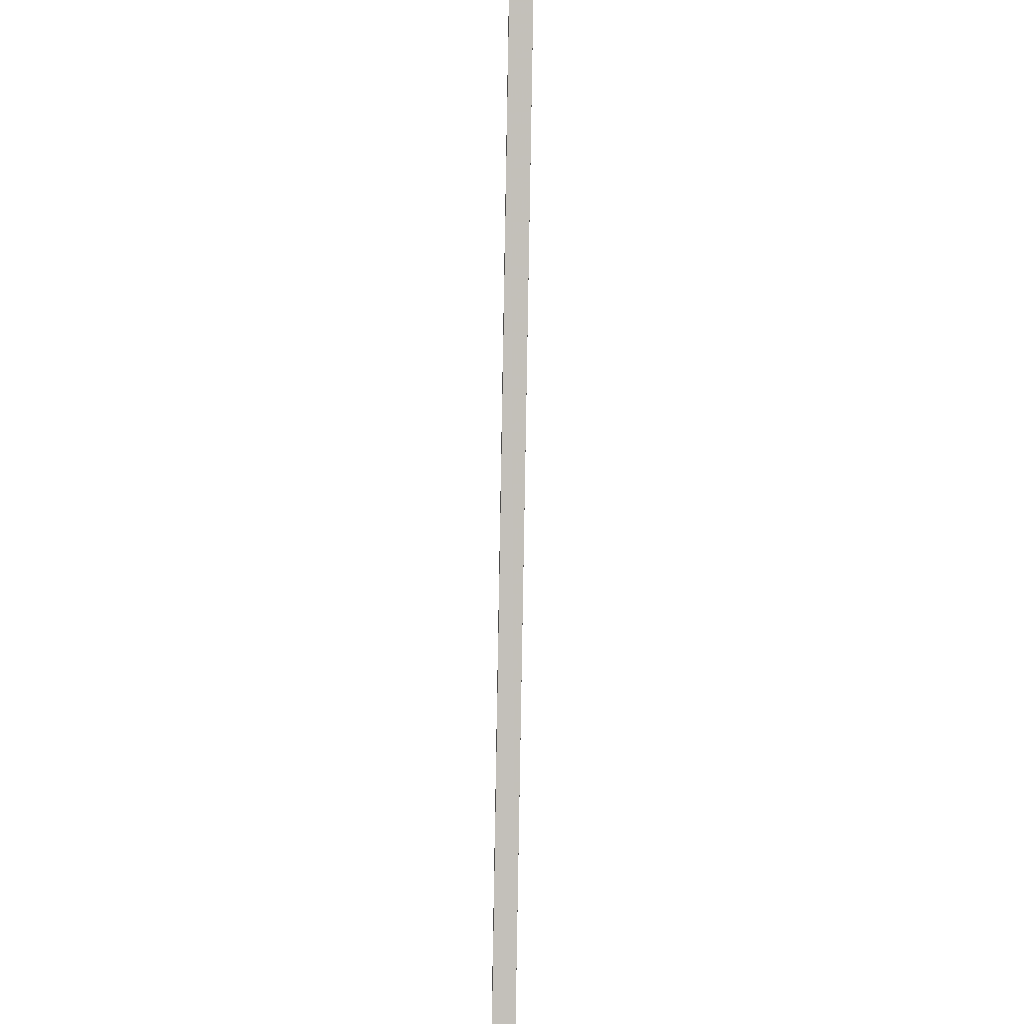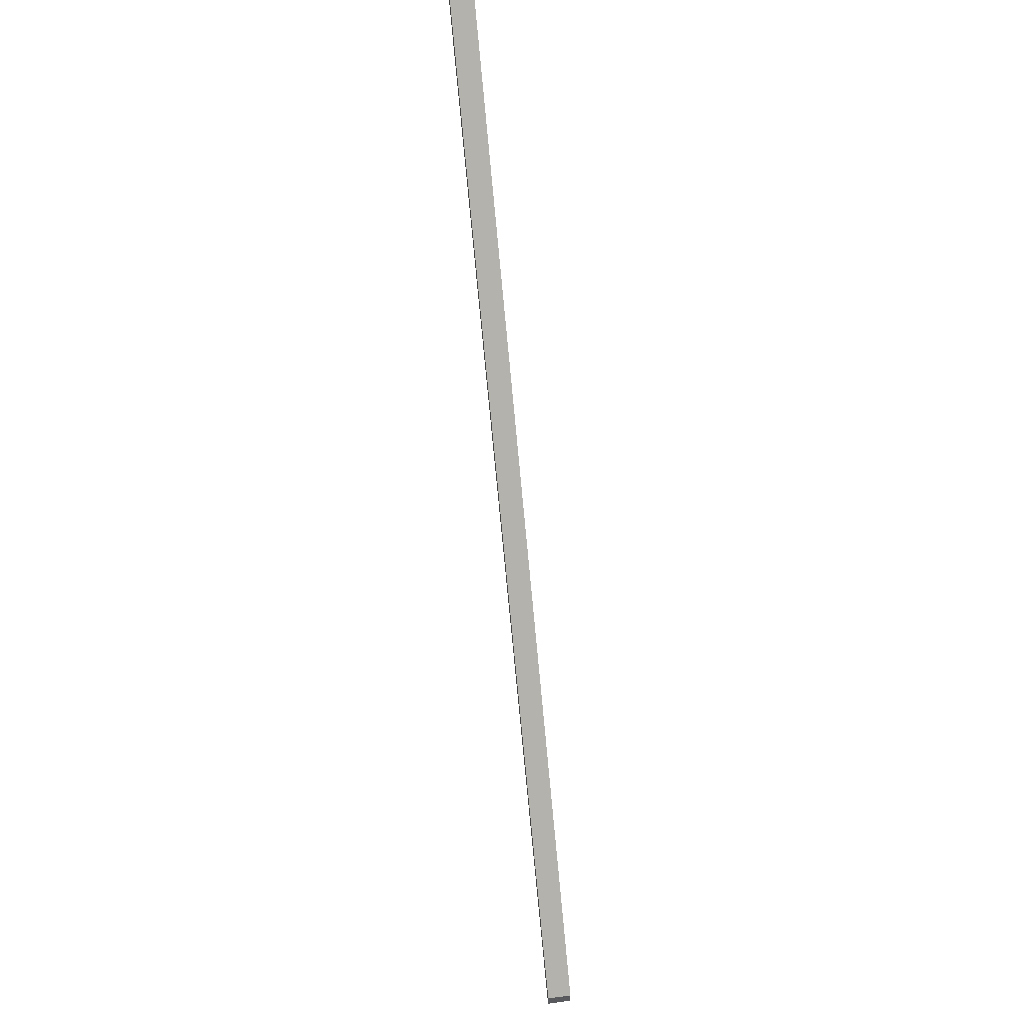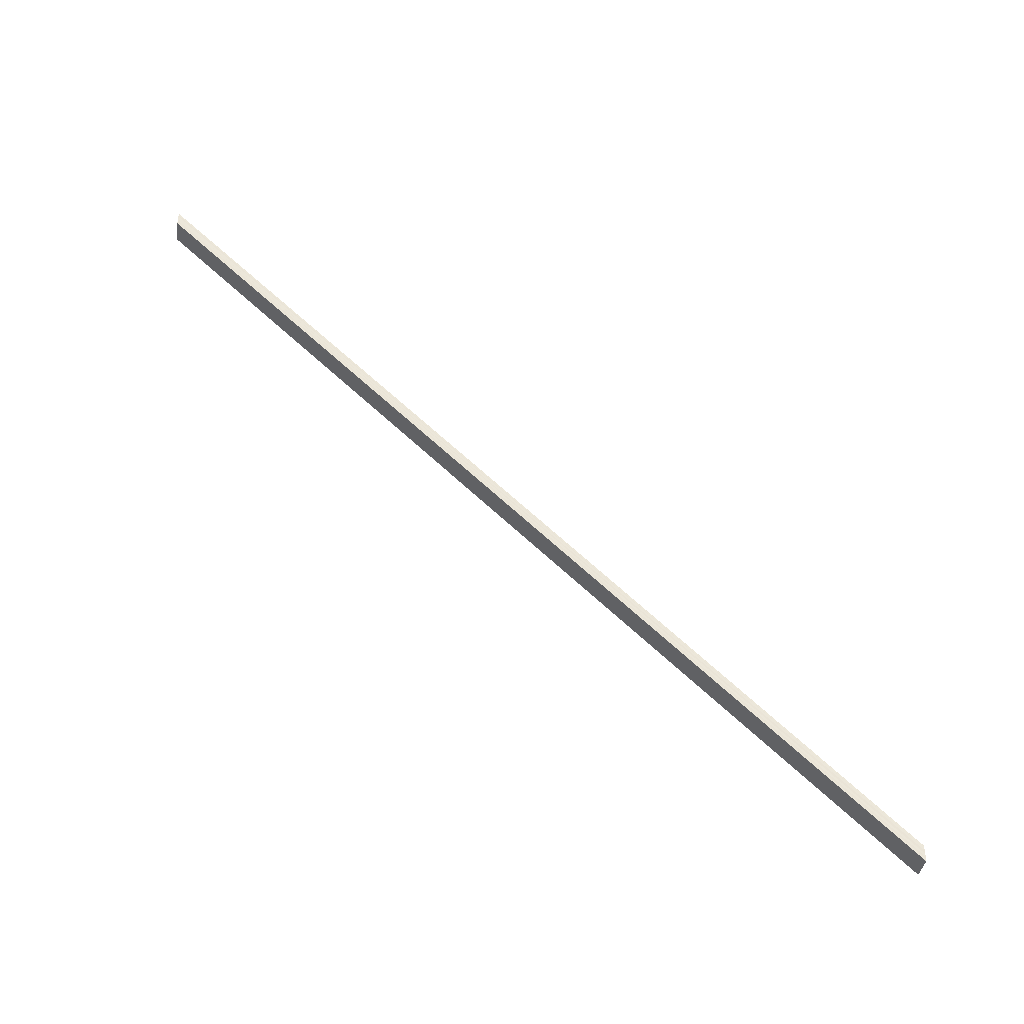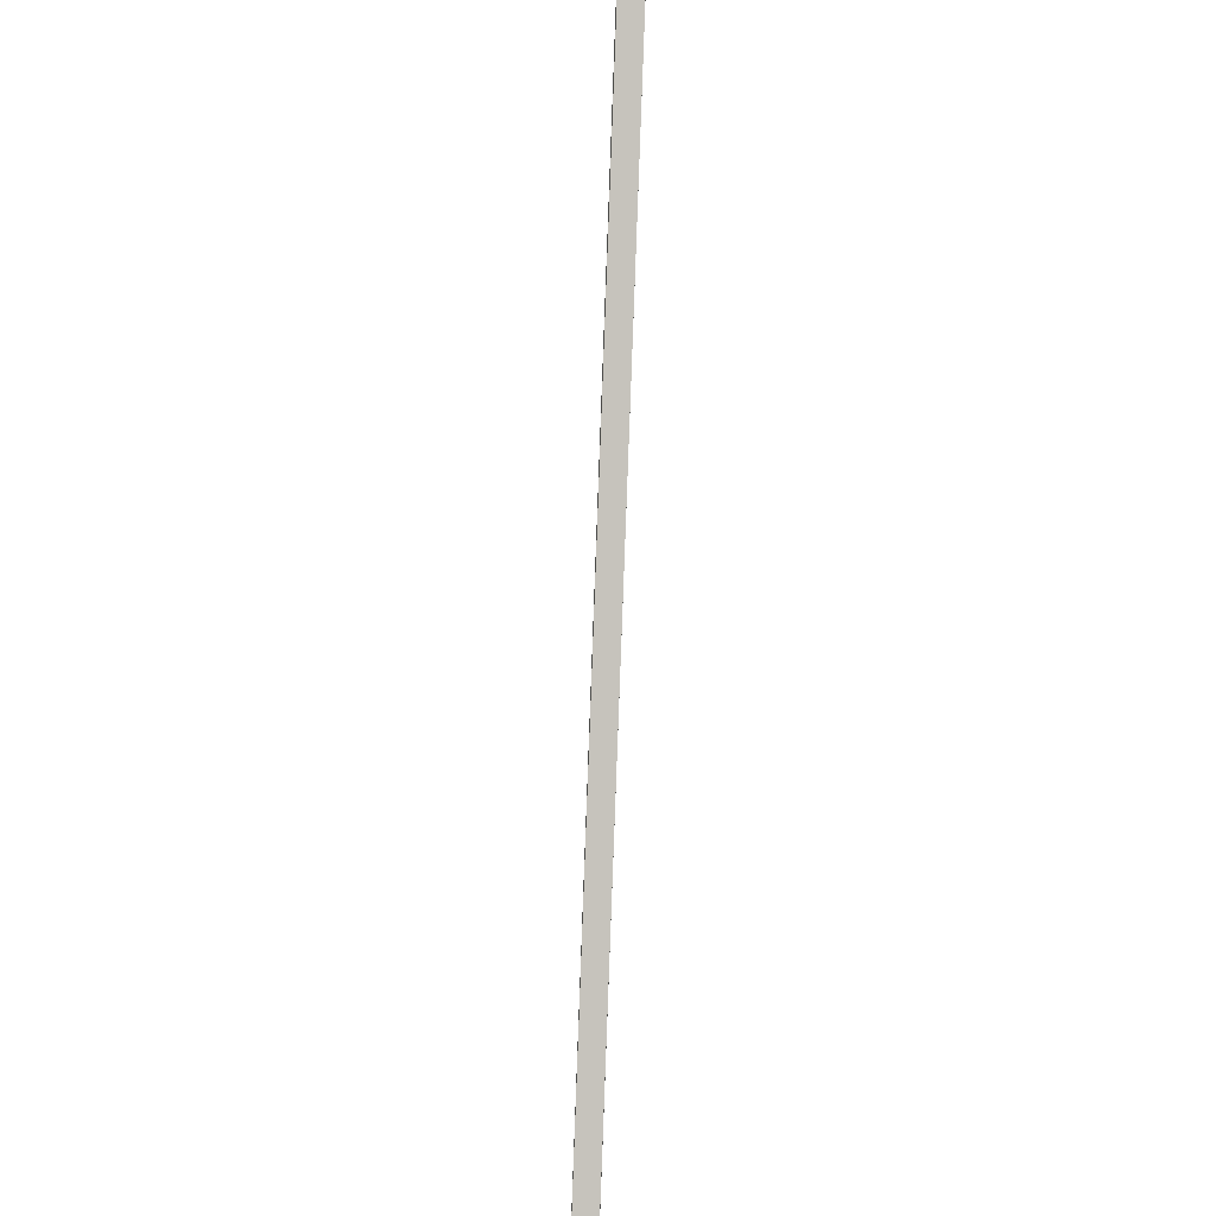
<metadata>
{"format":"obj","ext":"obj","renderer":"f3d","projection":"perspective","resolution":1024,"background":"white","views":[{"elev":-41.8,"azim":-1.4,"up":"+Y"},{"elev":56.4,"azim":-7.7,"up":"+Z"},{"elev":-41.7,"azim":-98.7,"up":"+Z"},{"elev":-43.4,"azim":-3.0,"up":"+Y"}]}
</metadata>
<code>
o 30821
v 2235 1883 20.15
v 2235 1883 20.15
v 2235 1883 20.47
v 2235 1883 20.15
v 2235 1883 20.47
v 2235 1883 20.15
v 2235 1883 20.47
v 2235 1883 20.15
v 2235 1883 20.47
v 2235 1883 20.16
v 2235 1883 20.47
v 2235 1883 20.16
v 2235 1883 20.47
v 2235 1883 20.16
v 2235 1883 20.47
v 2235 1883 20.15
v 2235 1883 20.47
v 2235 1883 20.15
v 2235 1883 20.47
v 2235 1883 20.15
v 2235 1883 20.47
v 2235 1883 20.15
v 2235 1883 20.47
v 2235 1883 20.15
v 2235 1883 20.47
v 2235 1883 20.15
v 2235 1883 20.15
v 2235 1883 20.15
v 2235 1883 20.47
v 2235 1883 20.47
v 2235 1883 20.15
v 2235 1883 20.15
v 2235 1883 20.15
v 2235 1883 20.16
v 2235 1883 20.16
v 2235 1883 20.47
v 2235 1883 20.47
v 2235 1883 20.16
v 2235 1883 20.16
v 2235 1883 20.16
v 2235 1883 20.16
v 2235 1883 20.47
v 2235 1883 20.47
v 2235 1883 20.16
v 2235 1883 20.47
v 2235 1883 20.15
v 2235 1883 20.16
v 2235 1883 20.47
v 2235 1883 20.47
v 2235 1883 20.47
v 2235 1883 20.47
v 2235 1883 20.47
v 2235 1883 20.47
v 2235 1883 20.47
v 2235 1883 20.47
v 2235 1883 20.47
v 2235 1883 20.47
v 2235 1883 20.15
v 2235 1883 20.47
v 2235 1883 20.15
v 2235 1883 20.47
v 2235 1883 20.15
v 2235 1883 20.47
v 2235 1883 20.15
v 2235 1883 20.47
v 2235 1883 20.15
v 2235 1883 20.15
v 2235 1883 20.47
f 1 2 3
f 2 4 5
f 4 6 7
f 8 1 9
f 10 8 11
f 12 10 13
f 13 14 15
f 15 16 17
f 17 18 19
f 19 20 21
f 21 22 23
f 23 24 25
f 26 24 27
f 26 28 24
f 29 28 30
f 26 27 31
f 26 31 32
f 26 32 33
f 26 33 34
f 26 34 35
f 36 35 37
f 38 39 36
f 26 39 40
f 41 40 42
f 43 41 42
f 44 41 43
f 45 44 43
f 46 44 45
f 42 47 48
f 49 46 45
f 26 46 49
f 49 48 50
f 49 50 51
f 49 51 52
f 49 52 53
f 49 53 54
f 49 54 55
f 49 55 56
f 57 26 49
f 58 26 57
f 59 58 57
f 60 58 59
f 61 60 59
f 62 60 61
f 63 62 61
f 49 29 63
f 64 62 65
f 66 67 68

</code>
